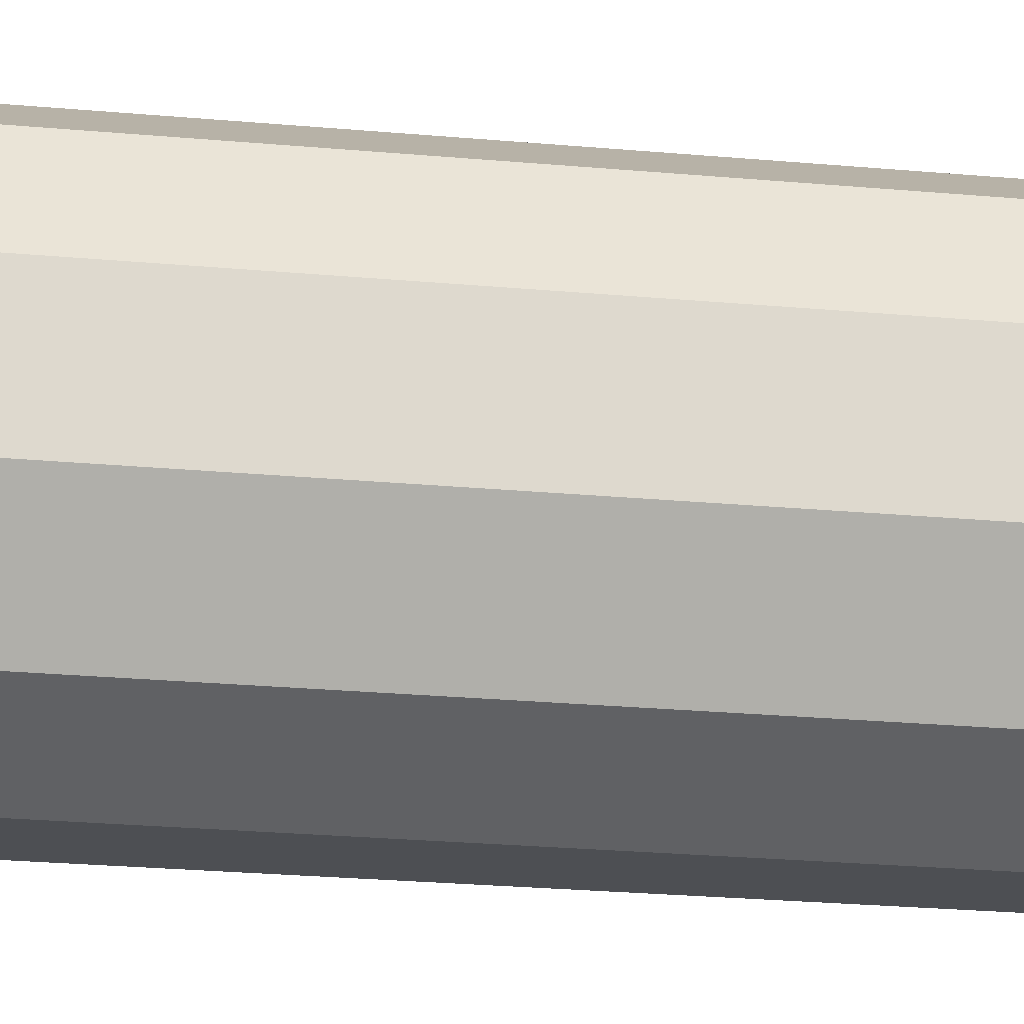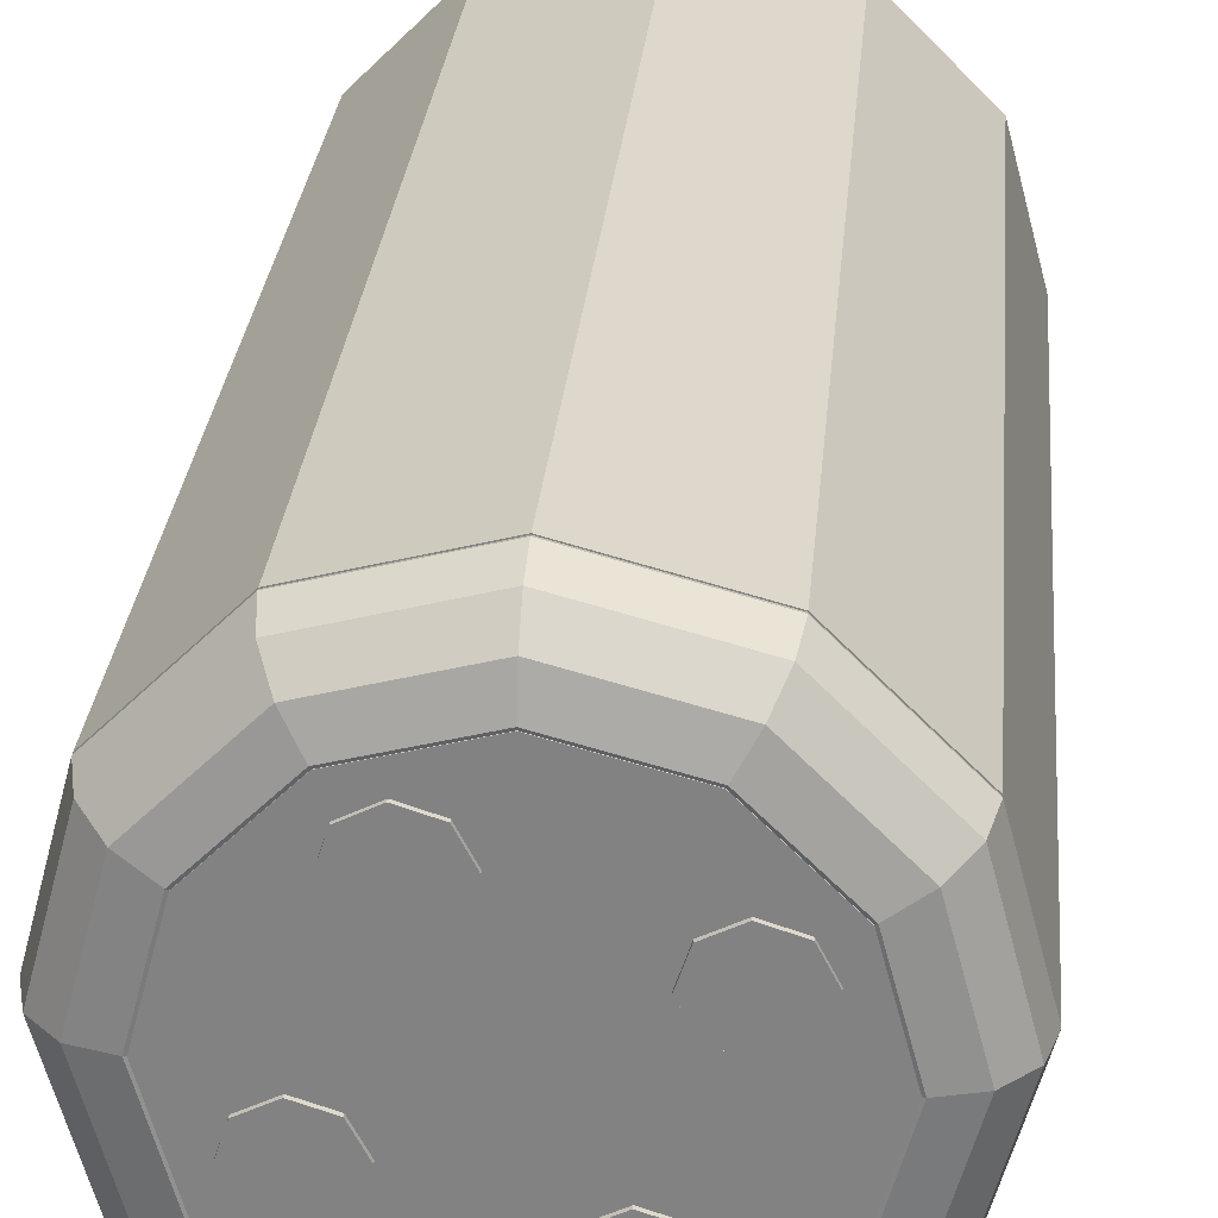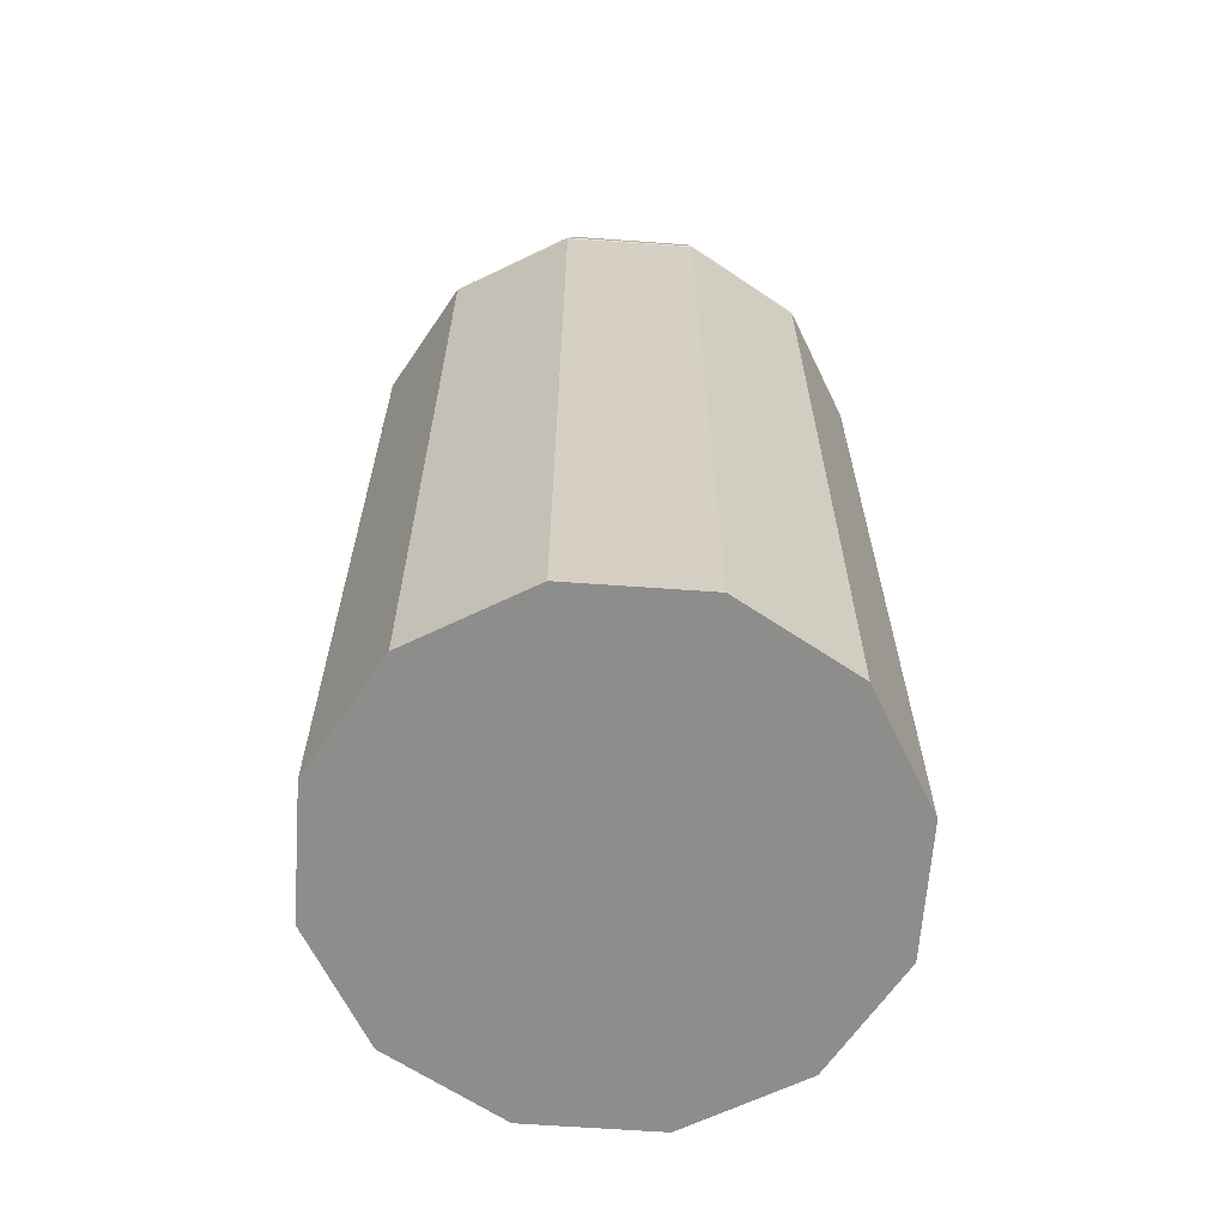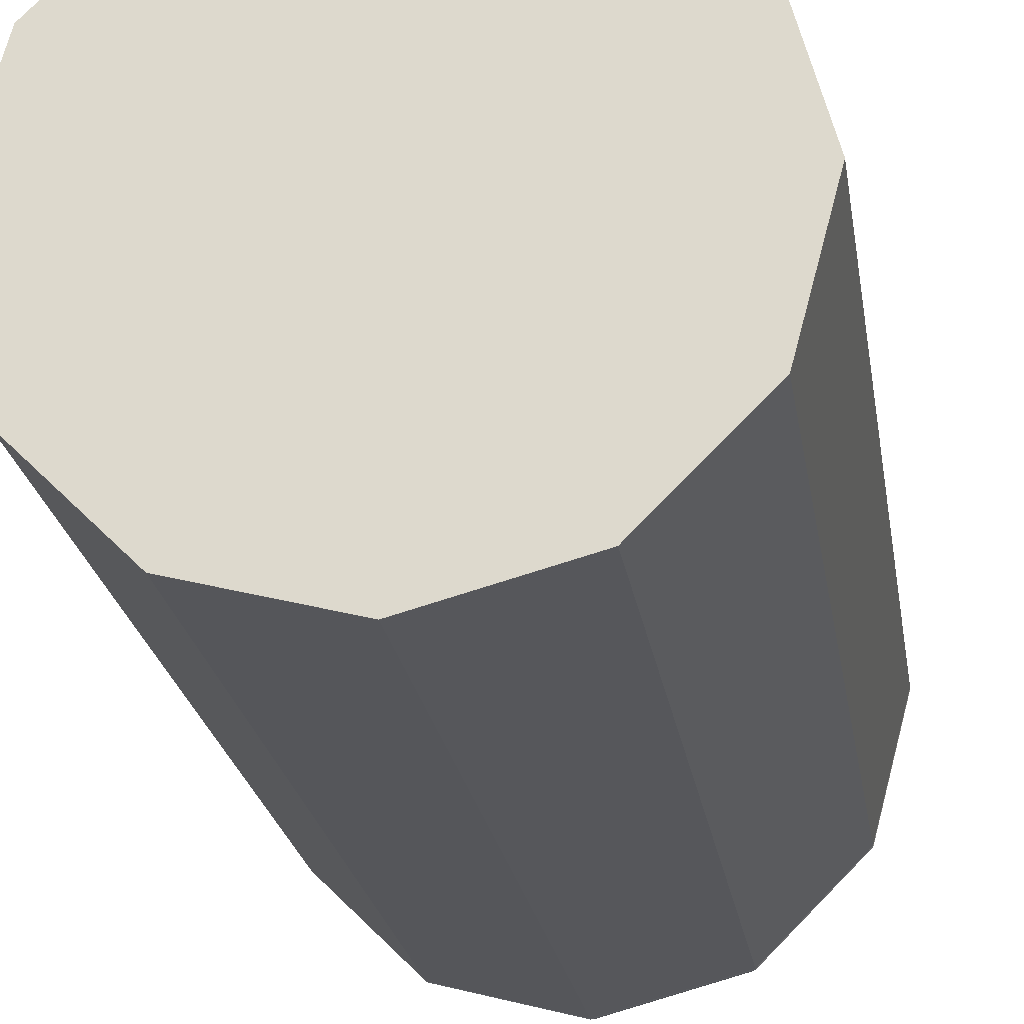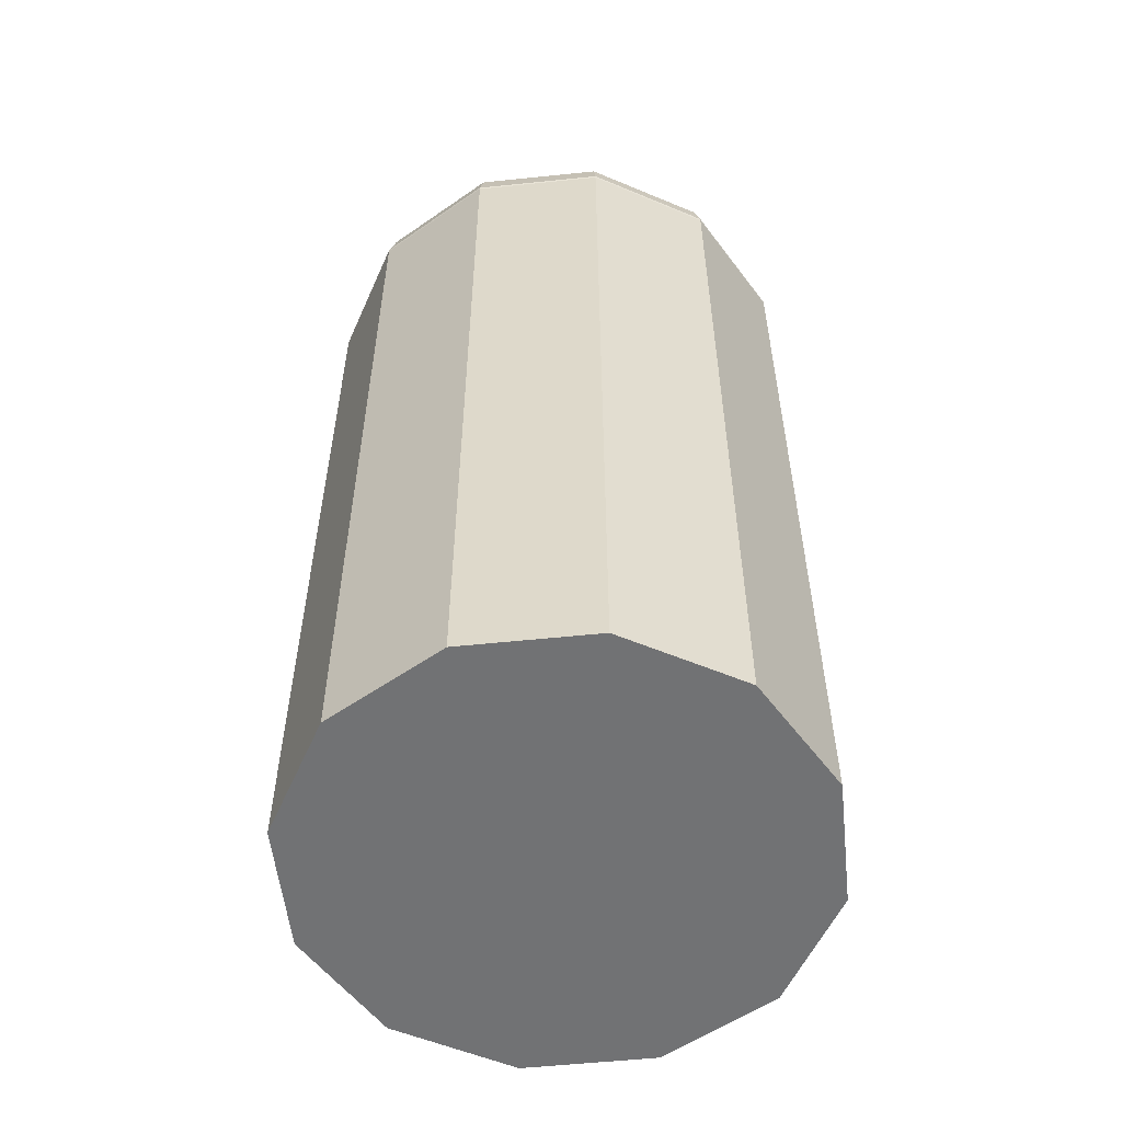
<metadata>
{"format":"obj","ext":"obj","renderer":"f3d","projection":"perspective","resolution":1024,"background":"white","views":[{"elev":-32.8,"azim":83.4,"up":"+Z"},{"elev":28.4,"azim":-174.9,"up":"+Z"},{"elev":-64.5,"azim":-49.1,"up":"+Y"},{"elev":-22.6,"azim":8.6,"up":"+Z"},{"elev":-55.6,"azim":171.2,"up":"+Y"}]}
</metadata>
<code>
v 3.576e-07 0.08083 -0.215
v -0.1075 0.08083 -0.1862
v -0.1075 -0.3392 -0.1862
v 4.768e-07 -0.3392 -0.215
v -0.1862 0.08083 -0.1075
v -0.1862 -0.3392 -0.1075
v -0.215 0.08083 8.941e-08
v -0.215 -0.3392 1.788e-07
v -0.1862 0.08083 0.1075
v -0.1862 -0.3392 0.1075
v -0.1075 0.08083 0.1862
v -0.1075 -0.3392 0.1862
v 2.384e-07 0.08083 0.215
v 4.768e-07 -0.3392 0.215
v 0.1075 0.08083 0.1862
v 0.1075 -0.3392 0.1862
v 0.1862 0.08083 0.1075
v 0.1862 -0.3392 0.1075
v 0.215 0.08083 1.192e-07
v 0.215 -0.3392 2.086e-07
v 0.1862 0.08083 -0.1075
v 0.1862 -0.3392 -0.1075
v 0.1075 0.08083 -0.1862
v 0.1075 -0.3392 -0.1862
v 0.2175 0.081 1.192e-07
v 0.1884 0.081 -0.1087
v 0.2198 0.07129 -0.1269
v 0.2538 0.07129 1.192e-07
v 0.2427 0.04475 -0.1401
v 0.2803 0.04475 1.49e-07
v 0.2511 0.008501 -0.145
v 0.29 0.008501 1.49e-07
v 0.2427 -0.02775 -0.1401
v 0.2803 -0.02775 1.49e-07
v 0.2198 -0.05429 -0.1269
v 0.2538 -0.05429 1.49e-07
v 0.1884 -0.064 -0.1087
v 0.2175 -0.064 1.49e-07
v 0.157 -0.05429 -0.09062
v 0.1813 -0.05429 1.49e-07
v 0.134 -0.02775 -0.07736
v 0.1547 -0.02775 1.49e-07
v 0.1256 0.008501 -0.0725
v 0.145 0.008501 1.192e-07
v 0.134 0.04475 -0.07736
v 0.1547 0.04475 1.192e-07
v 0.157 0.07129 -0.09062
v 0.1813 0.07129 1.192e-07
v 0.1088 0.081 -0.1884
v 0.1269 0.07129 -0.2198
v 0.1401 0.04475 -0.2427
v 0.145 0.008501 -0.2511
v 0.1401 -0.02775 -0.2427
v 0.1269 -0.05429 -0.2198
v 0.1088 -0.064 -0.1884
v 0.09063 -0.05429 -0.157
v 0.07736 -0.02775 -0.134
v 0.0725 0.008501 -0.1256
v 0.07736 0.04475 -0.134
v 0.09063 0.07129 -0.157
v 3.576e-07 0.081 -0.2175
v 3.576e-07 0.07129 -0.2537
v 3.576e-07 0.04475 -0.2803
v 3.576e-07 0.008501 -0.29
v 3.576e-07 -0.02775 -0.2803
v 3.576e-07 -0.05429 -0.2537
v 3.576e-07 -0.064 -0.2175
v 3.576e-07 -0.05429 -0.1812
v 3.576e-07 -0.02775 -0.1547
v 3.576e-07 0.008501 -0.145
v 3.576e-07 0.04475 -0.1547
v 3.576e-07 0.07129 -0.1812
v -0.1087 0.081 -0.1884
v -0.1269 0.07129 -0.2198
v -0.1401 0.04475 -0.2427
v -0.145 0.008501 -0.2511
v -0.1401 -0.02775 -0.2427
v -0.1269 -0.05429 -0.2198
v -0.1087 -0.064 -0.1884
v -0.09062 -0.05429 -0.157
v -0.07736 -0.02775 -0.134
v -0.0725 0.008501 -0.1256
v -0.07736 0.04475 -0.134
v -0.09062 0.07129 -0.157
v -0.1884 0.081 -0.1087
v -0.2198 0.07129 -0.1269
v -0.2427 0.04475 -0.1401
v -0.2511 0.008501 -0.145
v -0.2427 -0.02775 -0.1401
v -0.2198 -0.05429 -0.1269
v -0.1884 -0.064 -0.1087
v -0.157 -0.05429 -0.09062
v -0.134 -0.02775 -0.07736
v -0.1256 0.008501 -0.0725
v -0.134 0.04475 -0.07736
v -0.157 0.07129 -0.09062
v -0.2175 0.081 1.192e-07
v -0.2537 0.07129 1.192e-07
v -0.2803 0.04475 1.192e-07
v -0.29 0.008501 1.192e-07
v -0.2803 -0.02775 1.192e-07
v -0.2537 -0.05429 1.192e-07
v -0.2175 -0.064 1.192e-07
v -0.1812 -0.05429 1.192e-07
v -0.1547 -0.02775 1.192e-07
v -0.145 0.008501 1.192e-07
v -0.1547 0.04475 1.192e-07
v -0.1812 0.07129 1.192e-07
v -0.1884 0.081 0.1088
v -0.2198 0.07129 0.1269
v -0.2427 0.04475 0.1401
v -0.2511 0.008501 0.145
v -0.2427 -0.02775 0.1401
v -0.2198 -0.05429 0.1269
v -0.1884 -0.064 0.1088
v -0.157 -0.05429 0.09063
v -0.134 -0.02775 0.07736
v -0.1256 0.008501 0.0725
v -0.134 0.04475 0.07736
v -0.157 0.07129 0.09063
v -0.1087 0.081 0.1884
v -0.1269 0.07129 0.2198
v -0.1401 0.04475 0.2427
v -0.145 0.008501 0.2511
v -0.1401 -0.02775 0.2427
v -0.1269 -0.05429 0.2198
v -0.1087 -0.064 0.1884
v -0.09062 -0.05429 0.157
v -0.07736 -0.02775 0.134
v -0.0725 0.008501 0.1256
v -0.07736 0.04475 0.134
v -0.09062 0.07129 0.157
v 3.576e-07 0.081 0.2175
v 3.576e-07 0.07129 0.2538
v 3.576e-07 0.04475 0.2803
v 3.576e-07 0.008501 0.29
v 3.576e-07 -0.02775 0.2803
v 3.576e-07 -0.05429 0.2538
v 3.576e-07 -0.064 0.2175
v 3.576e-07 -0.05429 0.1813
v 3.576e-07 -0.02775 0.1547
v 3.576e-07 0.008501 0.145
v 3.576e-07 0.04475 0.1547
v 3.576e-07 0.07129 0.1813
v 0.1088 0.081 0.1884
v 0.1269 0.07129 0.2198
v 0.1401 0.04475 0.2427
v 0.145 0.008501 0.2511
v 0.1401 -0.02775 0.2427
v 0.1269 -0.05429 0.2198
v 0.1088 -0.064 0.1884
v 0.09063 -0.05429 0.157
v 0.07736 -0.02775 0.134
v 0.0725 0.008501 0.1256
v 0.07736 0.04475 0.134
v 0.09063 0.07129 0.157
v 0.1884 0.081 0.1088
v 0.2198 0.07129 0.1269
v 0.2427 0.04475 0.1401
v 0.2511 0.008501 0.145
v 0.2427 -0.02775 0.1401
v 0.2198 -0.05429 0.1269
v 0.1884 -0.064 0.1088
v 0.157 -0.05429 0.09063
v 0.134 -0.02775 0.07736
v 0.1256 0.008501 0.0725
v 0.134 0.04475 0.07736
v 0.157 0.07129 0.09063
v 3.576e-07 0.004949 -0.29
v -0.145 0.004949 -0.2511
v -0.145 -0.9851 -0.2511
v 3.576e-07 -0.9851 -0.29
v -0.2511 0.004949 -0.145
v -0.2511 -0.9851 -0.145
v -0.29 0.004949 1.192e-07
v -0.29 -0.9851 2.682e-07
v -0.2511 0.004949 0.145
v -0.2511 -0.9851 0.145
v -0.145 0.004949 0.2511
v -0.145 -0.9851 0.2511
v 3.576e-07 0.004949 0.29
v 3.576e-07 -0.9851 0.29
v 0.145 0.004949 0.2511
v 0.145 -0.9851 0.2511
v 0.2511 0.004949 0.145
v 0.2511 -0.9851 0.145
v 0.29 0.004949 1.49e-07
v 0.29 -0.9851 2.98e-07
v 0.2511 0.004949 -0.145
v 0.2511 -0.9851 -0.145
v 0.145 0.004949 -0.2511
v 0.145 -0.9851 -0.2511
v -0.09692 0.0845 0.03006
v -0.1297 0.0845 0.01941
v -0.1297 0.06268 0.01941
v -0.09692 0.06268 0.03006
v -0.1604 0.0845 0.03505
v -0.1604 0.06268 0.03505
v -0.171 0.0845 0.0678
v -0.171 0.06268 0.0678
v -0.1554 0.0845 0.09849
v -0.1554 0.06268 0.09849
v -0.1226 0.0845 0.1091
v -0.1226 0.06268 0.1091
v -0.09193 0.0845 0.0935
v -0.09193 0.06268 0.0935
v -0.08128 0.0845 0.06074
v -0.08128 0.06268 0.06074
v -0.01941 0.0845 -0.1297
v -0.03505 0.0845 -0.1604
v -0.03505 0.06268 -0.1604
v -0.01941 0.06268 -0.1297
v -0.0678 0.0845 -0.171
v -0.0678 0.06268 -0.171
v -0.09849 0.0845 -0.1554
v -0.09849 0.06268 -0.1554
v -0.1091 0.0845 -0.1226
v -0.1091 0.06268 -0.1226
v -0.0935 0.0845 -0.09193
v -0.0935 0.06268 -0.09193
v -0.06074 0.0845 -0.08128
v -0.06074 0.06268 -0.08128
v -0.03006 0.0845 -0.09692
v -0.03006 0.06268 -0.09692
v 0.171 0.0845 -0.0678
v 0.1554 0.0845 -0.09849
v 0.1554 0.07268 -0.09849
v 0.171 0.07268 -0.0678
v 0.1226 0.0845 -0.1091
v 0.1226 0.07268 -0.1091
v 0.09193 0.0845 -0.0935
v 0.09193 0.07268 -0.0935
v 0.08128 0.0845 -0.06074
v 0.08128 0.07268 -0.06074
v 0.09692 0.0845 -0.03005
v 0.09692 0.07268 -0.03005
v 0.1297 0.0845 -0.01941
v 0.1297 0.07268 -0.01941
v 0.1604 0.0845 -0.03505
v 0.1604 0.07268 -0.03505
v 0.09849 0.0845 0.1554
v 0.1091 0.0845 0.1226
v 0.1091 0.07268 0.1226
v 0.09849 0.07268 0.1554
v 0.0935 0.0845 0.09193
v 0.0935 0.07268 0.09193
v 0.06074 0.0845 0.08128
v 0.06074 0.07268 0.08128
v 0.03006 0.0845 0.09692
v 0.03006 0.07268 0.09692
v 0.01941 0.0845 0.1297
v 0.01941 0.07268 0.1297
v 0.03505 0.0845 0.1604
v 0.03505 0.07268 0.1604
v 0.0678 0.0845 0.171
v 0.0678 0.07268 0.171
o group1773619760
g mesh1773619760
f 4 3 2 1
f 3 6 5 2
f 6 8 7 5
f 8 10 9 7
f 10 12 11 9
f 12 14 13 11
f 14 16 15 13
f 16 18 17 15
f 18 20 19 17
f 20 22 21 19
f 22 24 23 21
f 24 4 1 23
f 1 2 5 7 9 11 13 15 17 19 21 23
f 24 22 20 18 16 14 12 10 8 6 3 4
o group608309589
g mesh608309589
f 28 27 26 25
f 30 29 27 28
f 34 33 31 32
f 36 35 33 34
f 38 37 35 36
f 40 39 37 38
f 42 41 39 40
f 44 43 41 42
f 46 45 43 44
f 48 47 45 46
f 25 26 47 48
f 27 50 49 26
f 29 51 50 27
f 33 53 52 31
f 35 54 53 33
f 37 55 54 35
f 39 56 55 37
f 41 57 56 39
f 43 58 57 41
f 45 59 58 43
f 47 60 59 45
f 26 49 60 47
f 50 62 61 49
f 51 63 62 50
f 53 65 64 52
f 54 66 65 53
f 55 67 66 54
f 56 68 67 55
f 57 69 68 56
f 58 70 69 57
f 59 71 70 58
f 60 72 71 59
f 49 61 72 60
f 62 74 73 61
f 63 75 74 62
f 65 77 76 64
f 66 78 77 65
f 67 79 78 66
f 68 80 79 67
f 69 81 80 68
f 70 82 81 69
f 71 83 82 70
f 72 84 83 71
f 61 73 84 72
f 74 86 85 73
f 75 87 86 74
f 77 89 88 76
f 78 90 89 77
f 79 91 90 78
f 80 92 91 79
f 81 93 92 80
f 82 94 93 81
f 83 95 94 82
f 84 96 95 83
f 73 85 96 84
f 86 98 97 85
f 87 99 98 86
f 89 101 100 88
f 90 102 101 89
f 91 103 102 90
f 92 104 103 91
f 93 105 104 92
f 94 106 105 93
f 95 107 106 94
f 96 108 107 95
f 85 97 108 96
f 98 110 109 97
f 99 111 110 98
f 101 113 112 100
f 102 114 113 101
f 103 115 114 102
f 104 116 115 103
f 105 117 116 104
f 106 118 117 105
f 107 119 118 106
f 108 120 119 107
f 97 109 120 108
f 110 122 121 109
f 111 123 122 110
f 113 125 124 112
f 114 126 125 113
f 115 127 126 114
f 116 128 127 115
f 117 129 128 116
f 118 130 129 117
f 119 131 130 118
f 120 132 131 119
f 109 121 132 120
f 122 134 133 121
f 123 135 134 122
f 125 137 136 124
f 126 138 137 125
f 127 139 138 126
f 128 140 139 127
f 129 141 140 128
f 130 142 141 129
f 131 143 142 130
f 132 144 143 131
f 121 133 144 132
f 134 146 145 133
f 135 147 146 134
f 137 149 148 136
f 138 150 149 137
f 139 151 150 138
f 140 152 151 139
f 141 153 152 140
f 142 154 153 141
f 143 155 154 142
f 144 156 155 143
f 133 145 156 144
f 146 158 157 145
f 147 159 158 146
f 149 161 160 148
f 150 162 161 149
f 151 163 162 150
f 152 164 163 151
f 153 165 164 152
f 154 166 165 153
f 155 167 166 154
f 156 168 167 155
f 145 157 168 156
f 158 28 25 157
f 159 30 28 158
f 161 34 32 160
f 162 36 34 161
f 163 38 36 162
f 164 40 38 163
f 165 42 40 164
f 166 44 42 165
f 167 46 44 166
f 168 48 46 167
f 157 25 48 168
f 32 31 29 30
f 31 52 51 29
f 52 64 63 51
f 64 76 75 63
f 160 32 30 159
f 76 88 87 75
f 88 100 99 87
f 100 112 111 99
f 112 124 123 111
f 124 136 135 123
f 136 148 147 135
f 148 160 159 147
o group1253763884
g mesh1253763884
f 172 171 170 169
f 171 174 173 170
f 174 176 175 173
f 176 178 177 175
f 178 180 179 177
f 180 182 181 179
f 182 184 183 181
f 184 186 185 183
f 186 188 187 185
f 188 190 189 187
f 190 192 191 189
f 192 172 169 191
f 169 170 173 175 177 179 181 183 185 187 189 191
f 192 190 188 186 184 182 180 178 176 174 171 172
o group1554207360
g mesh1554207360
f 196 195 194 193
f 195 198 197 194
f 198 200 199 197
f 200 202 201 199
f 202 204 203 201
f 204 206 205 203
f 206 208 207 205
f 208 196 193 207
f 193 194 197 199 201 203 205 207
f 208 206 204 202 200 198 195 196
o group34998392
g mesh34998392
f 212 211 210 209
f 211 214 213 210
f 214 216 215 213
f 216 218 217 215
f 218 220 219 217
f 220 222 221 219
f 222 224 223 221
f 224 212 209 223
f 209 210 213 215 217 219 221 223
f 224 222 220 218 216 214 211 212
o group2133068796
g mesh2133068796
f 228 227 226 225
f 227 230 229 226
f 230 232 231 229
f 232 234 233 231
f 234 236 235 233
f 236 238 237 235
f 238 240 239 237
f 240 228 225 239
f 225 226 229 231 233 235 237 239
f 240 238 236 234 232 230 227 228
o group197408453
g mesh197408453
f 244 243 242 241
f 243 246 245 242
f 246 248 247 245
f 248 250 249 247
f 250 252 251 249
f 252 254 253 251
f 254 256 255 253
f 256 244 241 255
f 241 242 245 247 249 251 253 255
f 256 254 252 250 248 246 243 244

</code>
